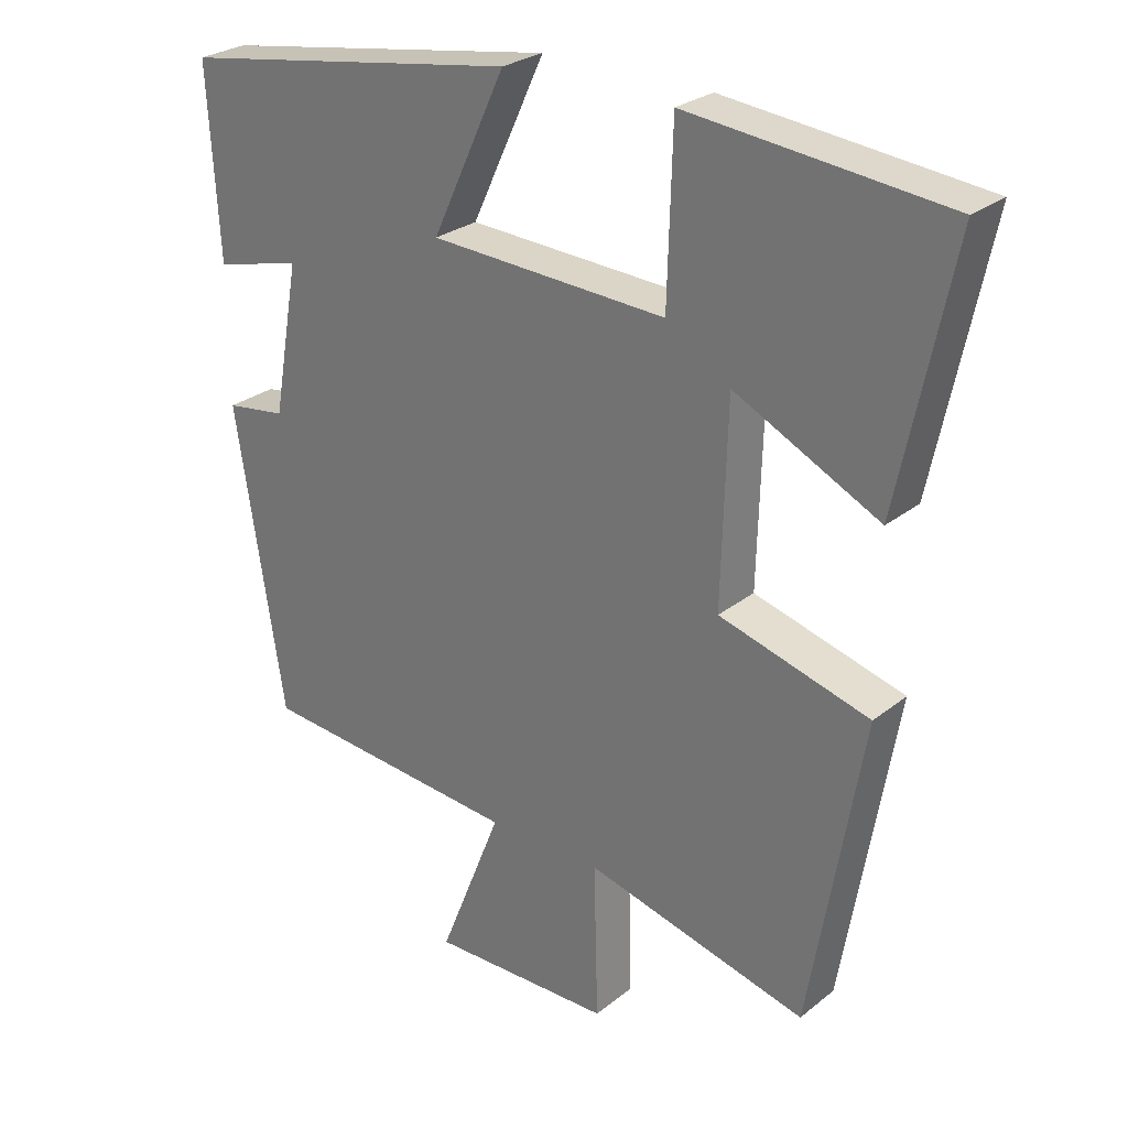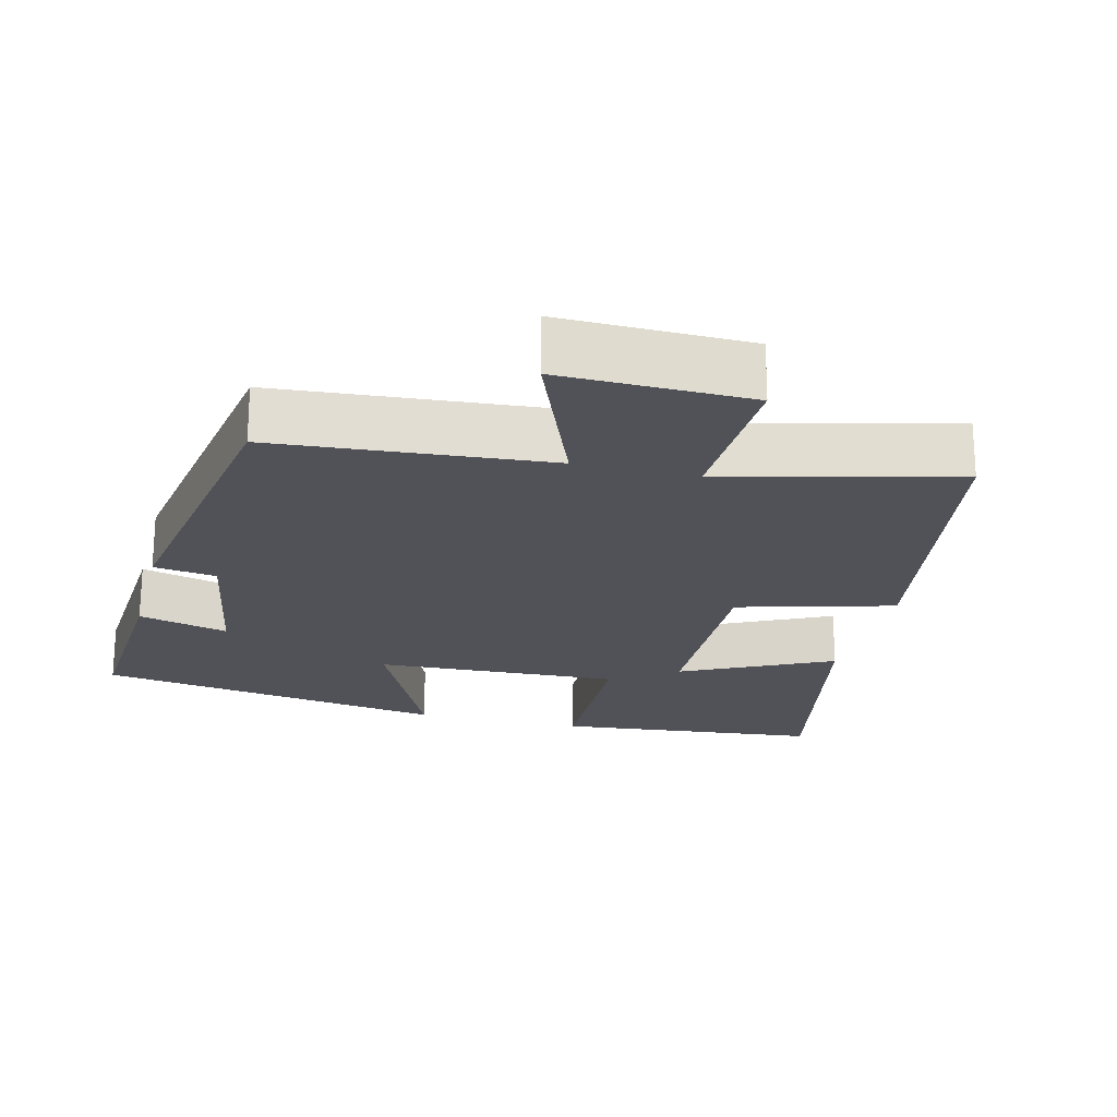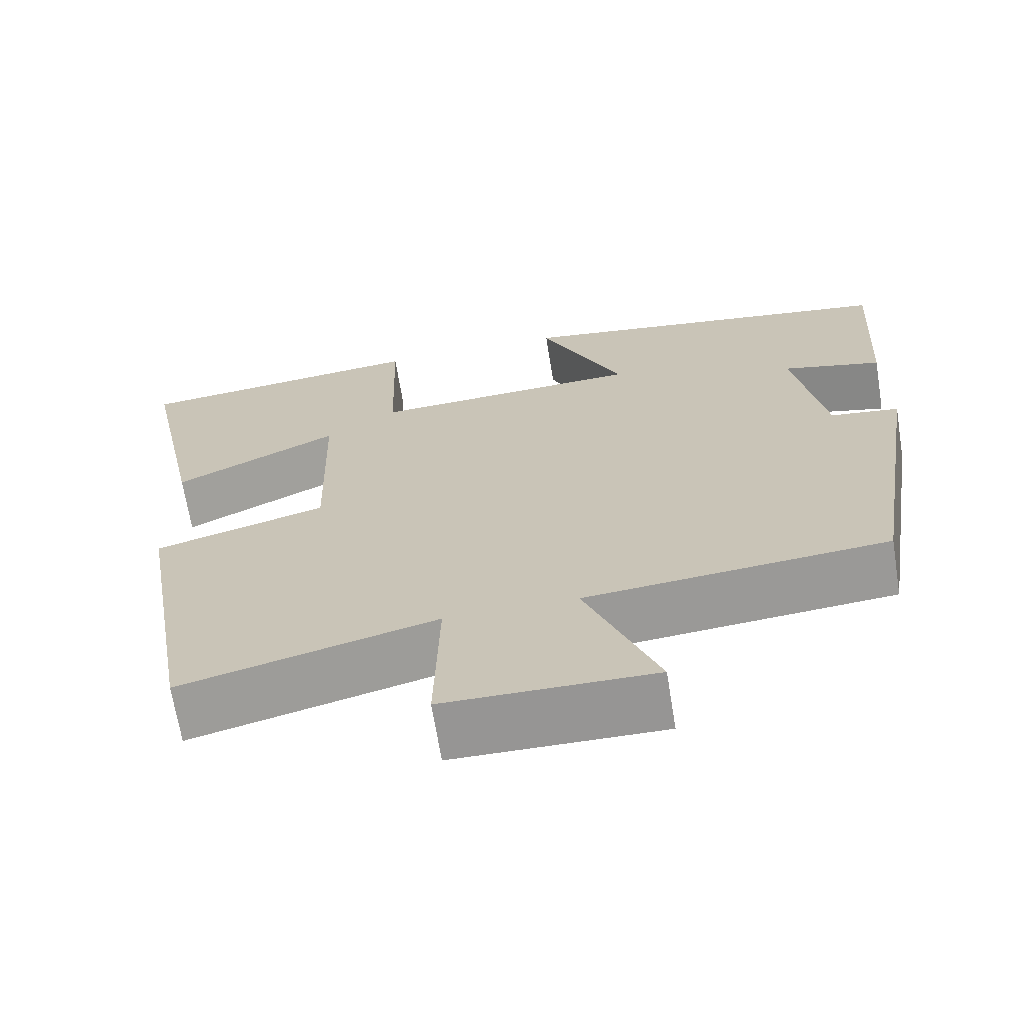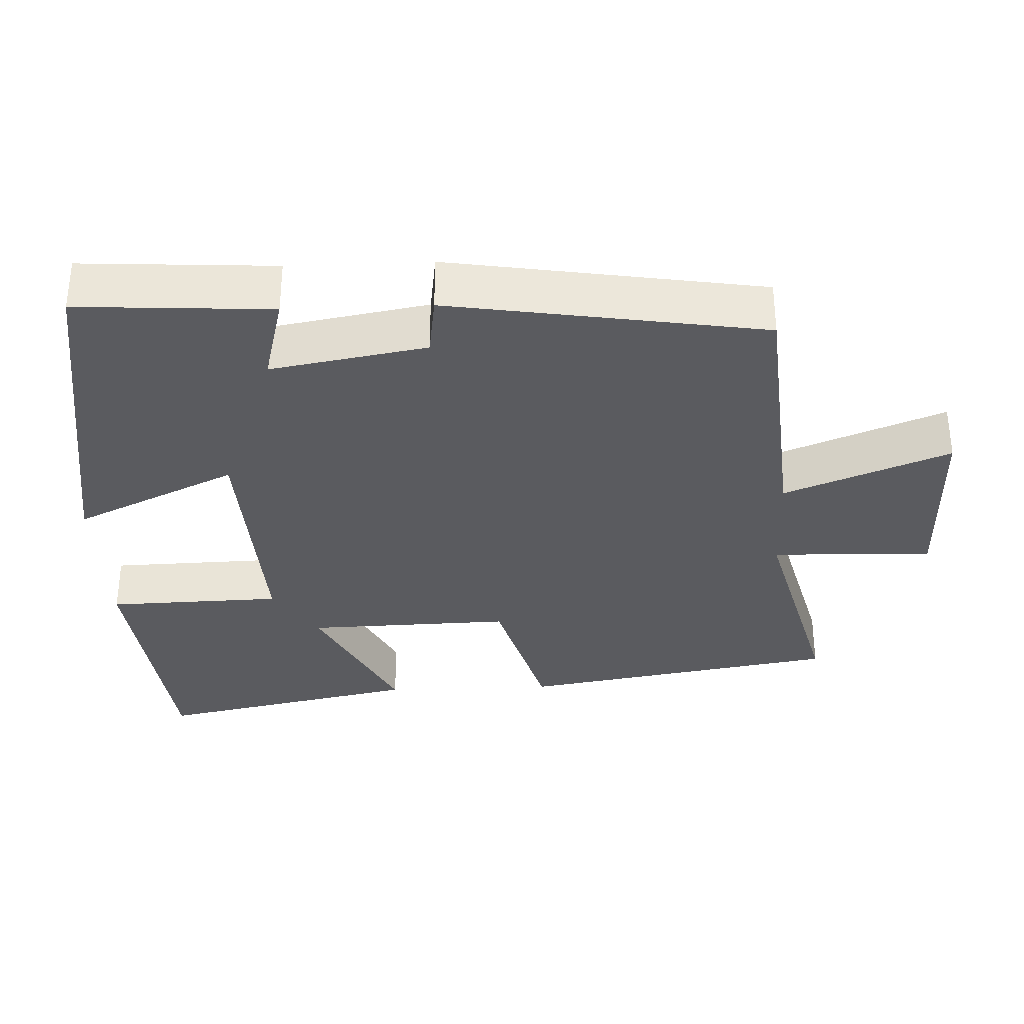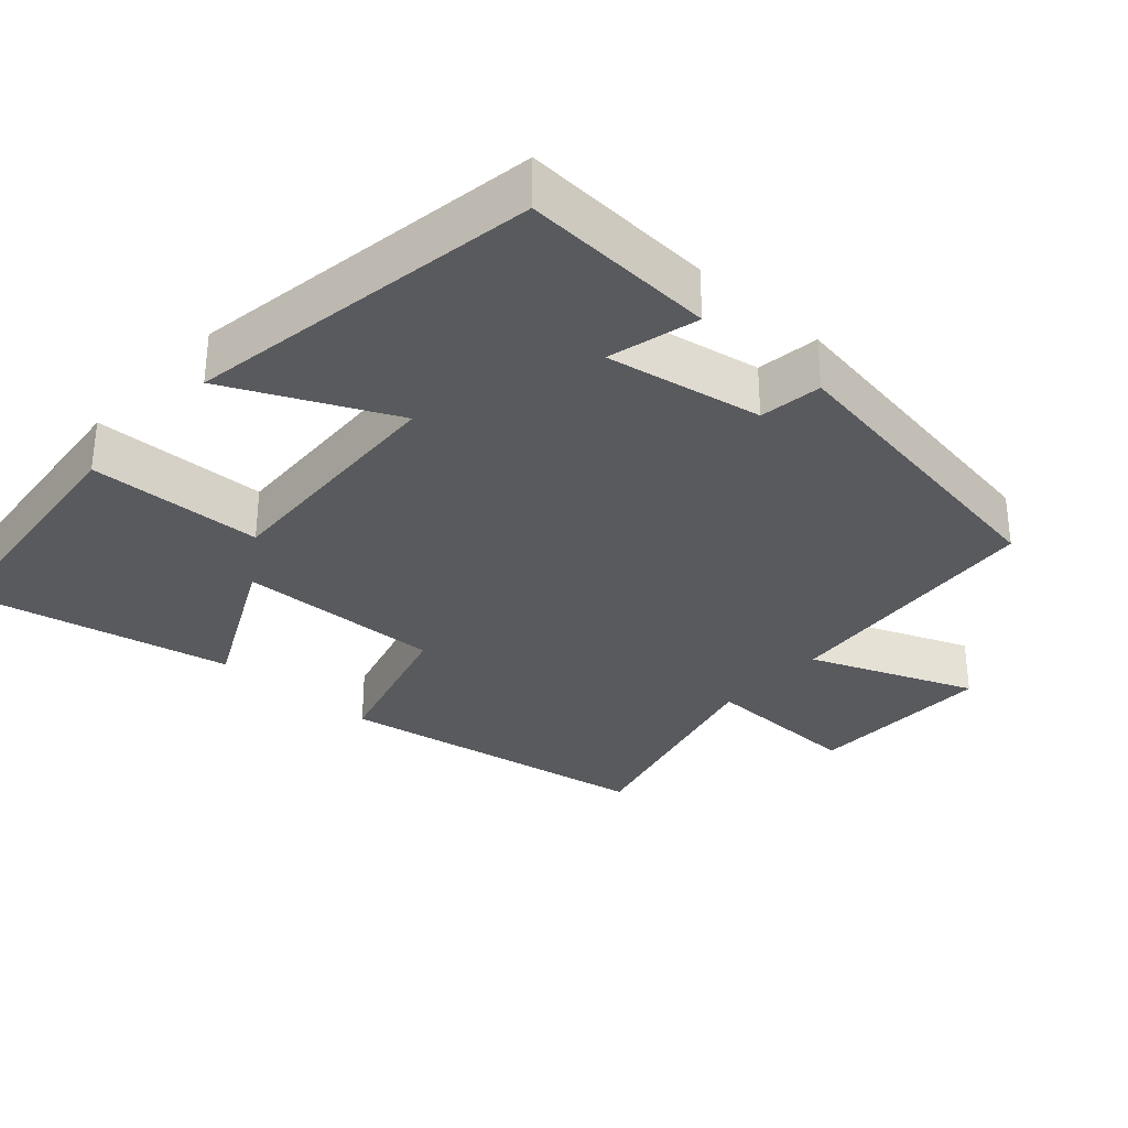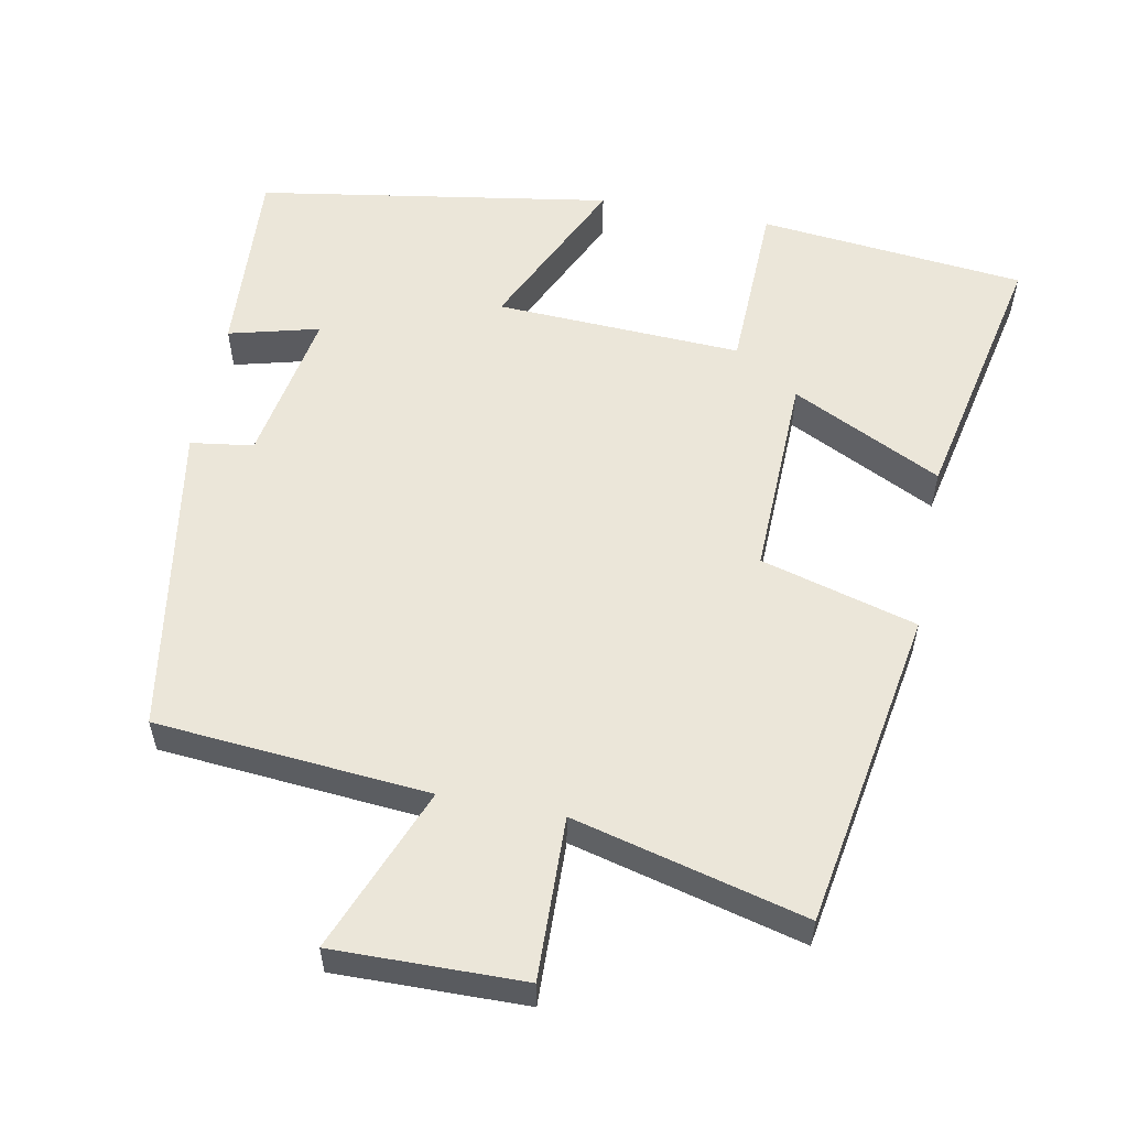
<metadata>
{"format":"obj","ext":"obj","renderer":"f3d","projection":"perspective","resolution":1024,"background":"white","views":[{"elev":26.9,"azim":-140.6,"up":"+Z"},{"elev":-21.4,"azim":165.7,"up":"+Y"},{"elev":-67.8,"azim":9.2,"up":"+Z"},{"elev":-33.1,"azim":92.4,"up":"+Y"},{"elev":-31.8,"azim":48.1,"up":"+Y"},{"elev":56.2,"azim":-169.1,"up":"+Y"}]}
</metadata>
<code>
v 0.516 0.07 0.422
v 0.5 0.07 0.156
v 0.376 0.07 0.188
v 0.414 0.07 -0.026
v 0.5 0.07 -0.038
v 0.431 0.07 -0.468
v 0.056 0.07 -0.5
v 0.146 0.07 -0.726
v -0.114 0.07 -0.722
v -0.108 0.07 -0.5
v -0.425 0.07 -0.581
v -0.5 0.07 -0.142
v -0.286 0.07 -0.082
v -0.294 0.07 0.2
v -0.5 0.07 0.098
v -0.576 0.07 0.462
v -0.21 0.07 0.5
v -0.203 0.07 0.26
v 0.135 0.07 0.276
v 0.03 0.07 0.5
v 0.516 0 0.422
v 0.5 0 0.156
v 0.376 0 0.188
v 0.414 0 -0.026
v 0.5 0 -0.038
v 0.431 0 -0.468
v 0.056 0 -0.5
v 0.146 0 -0.726
v -0.114 0 -0.722
v -0.108 0 -0.5
v -0.425 0 -0.581
v -0.5 0 -0.142
v -0.286 0 -0.082
v -0.294 0 0.2
v -0.5 0 0.098
v -0.576 0 0.462
v -0.21 0 0.5
v -0.203 0 0.26
v 0.135 0 0.276
v 0.03 0 0.5
f 1 2 3
f 20 1 3
f 19 20 3
f 18 19 3 4
f 16 17 18
f 15 16 18
f 14 15 18
f 13 14 18 4
f 13 4 5
f 12 13 5
f 11 12 5
f 10 11 5
f 7 8 9 10
f 5 6 7 10
f 23 22 21
f 23 21 40
f 23 40 39
f 24 23 39 38
f 38 37 36
f 38 36 35
f 38 35 34
f 24 38 34 33
f 25 24 33
f 25 33 32
f 25 32 31
f 25 31 30
f 30 29 28 27
f 30 27 26 25
f 1 21 22 2
f 2 22 23 3
f 3 23 24 4
f 4 24 25 5
f 5 25 26 6
f 6 26 27 7
f 7 27 28 8
f 8 28 29 9
f 9 29 30 10
f 10 30 31 11
f 11 31 32 12
f 12 32 33 13
f 13 33 34 14
f 14 34 35 15
f 15 35 36 16
f 16 36 37 17
f 17 37 38 18
f 18 38 39 19
f 19 39 40 20
f 20 40 21 1

</code>
